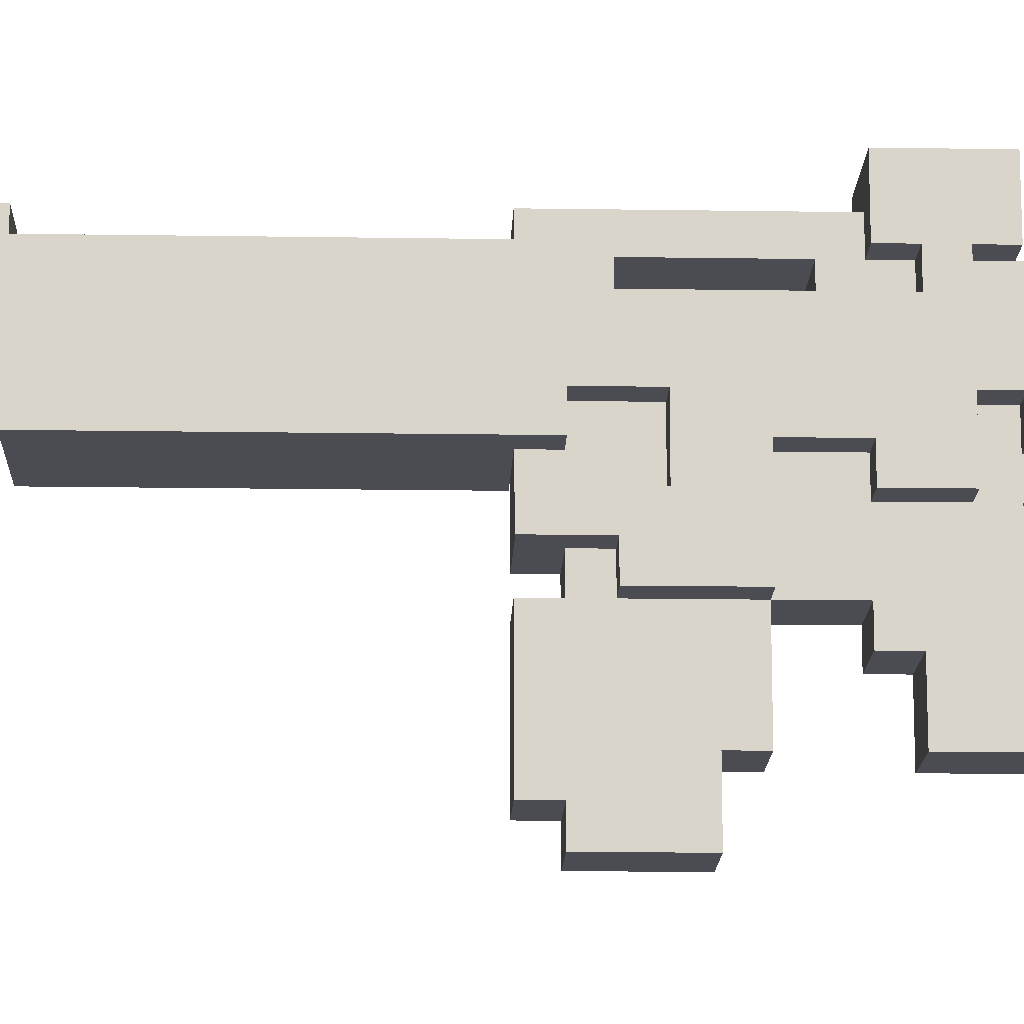
<metadata>
{"format":"obj","ext":"obj","renderer":"f3d","projection":"perspective","resolution":1024,"background":"white","views":[{"elev":-15.5,"azim":88.1,"up":"+Y"}]}
</metadata>
<code>
o
v 1.8 2.5 -3.9
v 1.8 2.5 -4
v 1.8 2.8 -1
v 1.8 2.8 -2
v 1.8 2.8 -2.1
v 1.8 2.8 -2.5
v 1.8 2.9 -1.2
v 1.8 2.9 -1.8
v 1.8 2.9 -2
v 1.8 2.9 -2.1
v 1.8 2.9 -2.5
v 1.8 2.9 -2.6
v 1.8 2.9 -2.8
v 1.8 2.9 -3.1
v 1.8 3 -2.8
v 1.8 3 -3
v 1.8 3.1 -1
v 1.8 3.1 -1.2
v 1.8 3.1 -1.8
v 1.8 3.1 -2.1
v 1.8 3.1 -2.5
v 1.8 3.1 -2.6
v 1.8 3.1 -2.8
v 1.8 3.1 -2.9
v 1.8 3.1 -3
v 1.8 3.1 -3.1
v 1.8 3.1 -3.9
v 1.8 3.1 -4
v 1.8 3.3 -2.8
v 1.8 3.3 -2.9
v 1.9 2 -2.1
v 1.9 2 -2.4
v 1.9 2.1 -2
v 1.9 2.1 -2.1
v 1.9 2.2 -2.4
v 1.9 2.2 -2.5
v 1.9 2.2 -2.8
v 1.9 2.2 -3
v 1.9 2.2 -3.2
v 1.9 2.4 -2.7
v 1.9 2.4 -2.8
v 1.9 2.4 -3
v 1.9 2.4 -3.2
v 1.9 2.5 -2
v 1.9 2.5 -2.1
v 1.9 2.5 -2.2
v 1.9 2.5 -2.5
v 1.9 2.5 -2.7
v 1.9 2.5 -3.1
v 1.9 2.5 -3.2
v 1.9 2.5 -3.6
v 1.9 2.5 -3.8
v 1.9 2.6 -2
v 1.9 2.6 -2.1
v 1.9 2.6 -2.2
v 1.9 2.6 -2.8
v 1.9 2.6 -3
v 1.9 2.6 -3.1
v 1.9 2.6 -3.2
v 1.9 2.6 -3.6
v 1.9 2.7 -3
v 1.9 2.7 -3.1
v 1.9 2.7 -3.8
v 1.9 2.7 -3.9
v 1.9 2.8 -0.7
v 1.9 2.8 -0.9
v 1.9 2.8 -2
v 1.9 2.8 -2.1
v 1.9 2.8 -2.5
v 1.9 2.8 -3.1
v 1.9 2.8 -3.2
v 1.9 2.9 0
v 1.9 2.9 -0.6
v 1.9 2.9 -0.7
v 1.9 2.9 -0.9
v 1.9 2.9 -1
v 1.9 2.9 -2
v 1.9 2.9 -2.1
v 1.9 2.9 -2.5
v 1.9 2.9 -2.6
v 1.9 2.9 -2.8
v 1.9 2.9 -3.1
v 1.9 3 -0.6
v 1.9 3 -0.7
v 1.9 3 -2.8
v 1.9 3 -3
v 1.9 3.1 0
v 1.9 3.1 -0.6
v 1.9 3.1 -1
v 1.9 3.1 -1.2
v 1.9 3.1 -1.8
v 1.9 3.1 -2
v 1.9 3.1 -2.1
v 1.9 3.1 -2.2
v 1.9 3.1 -2.5
v 1.9 3.1 -2.6
v 1.9 3.1 -2.7
v 1.9 3.1 -2.8
v 1.9 3.1 -2.9
v 1.9 3.1 -3
v 1.9 3.1 -3.1
v 1.9 3.1 -3.9
v 1.9 3.2 -1
v 1.9 3.2 -2
v 1.9 3.2 -2.2
v 1.9 3.2 -2.6
v 1.9 3.2 -3
v 1.9 3.2 -3.1
v 1.9 3.3 -0.7
v 1.9 3.3 -1
v 1.9 3.3 -2
v 1.9 3.3 -2.7
v 1.9 3.3 -2.8
v 1.9 3.3 -2.9
v 1.9 3.4 -2.7
v 1.9 3.4 -3
v 2 2.5 -3.8
v 2 2.5 -3.9
v 2 2.7 -3.8
v 2 2.7 -3.9
v 2.1 2 -2.1
v 2.1 2 -2.4
v 2.1 2.1 -2
v 2.1 2.1 -2.1
v 2.1 2.2 -2.4
v 2.1 2.2 -2.5
v 2.1 2.2 -2.8
v 2.1 2.2 -3
v 2.1 2.2 -3.2
v 2.1 2.4 -2.7
v 2.1 2.4 -2.8
v 2.1 2.4 -3
v 2.1 2.4 -3.2
v 2.1 2.5 -2
v 2.1 2.5 -2.1
v 2.1 2.5 -2.2
v 2.1 2.5 -2.5
v 2.1 2.5 -2.7
v 2.1 2.5 -3.1
v 2.1 2.5 -3.2
v 2.1 2.5 -3.6
v 2.1 2.5 -3.9
v 2.1 2.6 -2.1
v 2.1 2.6 -2.2
v 2.1 2.6 -2.8
v 2.1 2.6 -3
v 2.1 2.6 -3.1
v 2.1 2.6 -3.2
v 2.1 2.6 -3.6
v 2.1 2.7 -2
v 2.1 2.7 -2.3
v 2.1 2.7 -2.7
v 2.1 2.7 -2.9
v 2.1 2.7 -3
v 2.1 2.7 -3.1
v 2.1 2.8 -0.7
v 2.1 2.8 -0.9
v 2.1 2.8 -2
v 2.1 2.8 -2.1
v 2.1 2.8 -2.5
v 2.1 2.8 -2.7
v 2.1 2.8 -3
v 2.1 2.8 -3.1
v 2.1 2.8 -3.2
v 2.1 2.8 -3.9
v 2.1 2.9 0
v 2.1 2.9 -0.6
v 2.1 2.9 -0.7
v 2.1 2.9 -0.9
v 2.1 2.9 -1
v 2.1 2.9 -2.1
v 2.1 2.9 -2.3
v 2.1 2.9 -2.9
v 2.1 2.9 -3
v 2.1 3 -0.6
v 2.1 3 -0.7
v 2.1 3.1 0
v 2.1 3.1 -0.6
v 2.1 3.1 -2
v 2.1 3.1 -2.2
v 2.1 3.1 -2.6
v 2.1 3.1 -2.7
v 2.1 3.1 -2.8
v 2.1 3.1 -2.9
v 2.1 3.1 -3.1
v 2.1 3.2 -1
v 2.1 3.2 -2
v 2.1 3.2 -2.2
v 2.1 3.2 -2.6
v 2.1 3.2 -2.7
v 2.1 3.2 -2.8
v 2.1 3.2 -2.9
v 2.1 3.2 -3
v 2.1 3.2 -3.1
v 2.1 3.3 -0.7
v 2.1 3.3 -1
v 2.1 3.3 -2
v 2.1 3.3 -2.7
v 2.2 2.5 -2.2
v 2.2 2.5 -2.5
v 2.2 2.5 -3.9
v 2.2 2.5 -4
v 2.2 2.6 -2
v 2.2 2.6 -2.2
v 2.2 2.7 -2
v 2.2 2.7 -2.3
v 2.2 2.7 -2.7
v 2.2 2.7 -2.9
v 2.2 2.8 -1
v 2.2 2.8 -2.1
v 2.2 2.8 -2.5
v 2.2 2.8 -2.7
v 2.2 2.8 -3
v 2.2 2.8 -3.1
v 2.2 2.8 -3.9
v 2.2 2.9 -1.1
v 2.2 2.9 -1.7
v 2.2 2.9 -2.1
v 2.2 2.9 -2.3
v 2.2 2.9 -2.9
v 2.2 2.9 -3
v 2.2 3.1 -1.1
v 2.2 3.1 -1.7
v 2.2 3.1 -2
v 2.2 3.1 -2.8
v 2.2 3.1 -2.9
v 2.2 3.1 -3.1
v 2.2 3.1 -4
v 2.2 3.2 -1
v 2.2 3.2 -2
v 2.2 3.2 -2.7
v 2.2 3.2 -2.8
v 2.2 3.2 -2.9
v 2.2 3.2 -3
v 2.2 3.4 -2.7
v 2.2 3.4 -3
v 1.9 2.9 0
v 1.9 3.1 0
v 2.1 2.9 0
v 2.1 3.1 0
v 1.9 2.8 -0.7
v 1.9 2.9 -0.7
v 1.9 3 -0.7
v 1.9 3.3 -0.7
v 2.1 2.8 -0.7
v 2.1 2.9 -0.7
v 2.1 3 -0.7
v 2.1 3.3 -0.7
v 1.8 2.8 -1
v 1.8 3.1 -1
v 1.9 2.9 -1
v 1.9 3.1 -1
v 2.1 2.9 -1
v 2.1 3.2 -1
v 2.2 2.8 -1
v 2.2 3.2 -1
v 1.9 2.1 -2
v 1.9 2.5 -2
v 1.9 2.6 -2
v 1.9 2.8 -2
v 1.9 3.2 -2
v 1.9 3.3 -2
v 2.1 2.1 -2
v 2.1 2.5 -2
v 2.1 2.7 -2
v 2.1 2.8 -2
v 2.1 3.2 -2
v 2.1 3.3 -2
v 2.2 2.6 -2
v 2.2 2.7 -2
v 1.8 2.8 -2.1
v 1.8 2.9 -2.1
v 1.9 2 -2.1
v 1.9 2.1 -2.1
v 1.9 2.5 -2.1
v 1.9 2.6 -2.1
v 1.9 2.8 -2.1
v 1.9 2.9 -2.1
v 2.1 2 -2.1
v 2.1 2.1 -2.1
v 2.1 2.5 -2.1
v 2.1 2.6 -2.1
v 2.1 2.5 -2.2
v 2.1 2.6 -2.2
v 2.2 2.5 -2.2
v 2.2 2.6 -2.2
v 2.1 2.7 -2.3
v 2.1 2.9 -2.3
v 2.2 2.7 -2.3
v 2.2 2.9 -2.3
v 1.8 2.9 -2.5
v 1.8 3.1 -2.5
v 1.9 2.9 -2.5
v 1.9 3.1 -2.5
v 1.9 3.1 -2.6
v 1.9 3.2 -2.6
v 2.1 3.1 -2.6
v 2.1 3.2 -2.6
v 1.9 2.4 -2.7
v 1.9 2.5 -2.7
v 1.9 3.3 -2.7
v 1.9 3.4 -2.7
v 2.1 2.4 -2.7
v 2.1 2.5 -2.7
v 2.1 2.7 -2.7
v 2.1 2.8 -2.7
v 2.1 3.2 -2.7
v 2.1 3.3 -2.7
v 2.2 2.7 -2.7
v 2.2 2.8 -2.7
v 2.2 3.2 -2.7
v 2.2 3.4 -2.7
v 1.8 2.9 -2.8
v 1.8 3 -2.8
v 1.8 3.1 -2.8
v 1.8 3.3 -2.8
v 1.9 2.2 -2.8
v 1.9 2.4 -2.8
v 1.9 2.9 -2.8
v 1.9 3 -2.8
v 1.9 3.1 -2.8
v 1.9 3.3 -2.8
v 2.1 2.2 -2.8
v 2.1 2.4 -2.8
v 2.1 3.1 -2.8
v 2.1 3.2 -2.8
v 2.2 3.1 -2.8
v 2.2 3.2 -2.8
v 1.8 3 -3
v 1.8 3.1 -3
v 1.9 3 -3
v 1.9 3.1 -3
v 2.1 2.8 -3
v 2.1 2.9 -3
v 2.2 2.8 -3
v 2.2 2.9 -3
v 1.9 2.6 -3.2
v 1.9 2.8 -3.2
v 2.1 2.6 -3.2
v 2.1 2.8 -3.2
v 1.9 2.5 -3.6
v 1.9 2.6 -3.6
v 2.1 2.5 -3.6
v 2.1 2.6 -3.6
v 1.8 2.5 -3.9
v 1.8 3.1 -3.9
v 1.9 2.7 -3.9
v 1.9 3.1 -3.9
v 2 2.5 -3.9
v 2 2.7 -3.9
v 2.1 2.5 -3.9
v 2.1 2.8 -3.9
v 2.2 2.5 -3.9
v 2.2 2.8 -3.9
v 1.9 3 -0.6
v 1.9 3.1 -0.6
v 2.1 3 -0.6
v 2.1 3.1 -0.6
v 1.9 2.8 -0.9
v 1.9 2.9 -0.9
v 2.1 2.8 -0.9
v 2.1 2.9 -0.9
v 1.9 3.2 -1
v 1.9 3.3 -1
v 2.1 3.2 -1
v 2.1 3.3 -1
v 1.8 2.8 -2
v 1.8 2.9 -2
v 1.9 2.8 -2
v 1.9 2.9 -2
v 2.1 3.1 -2
v 2.1 3.2 -2
v 2.2 3.1 -2
v 2.2 3.2 -2
v 1.8 2.9 -2.1
v 1.8 3.1 -2.1
v 1.9 2.9 -2.1
v 1.9 3.1 -2.1
v 2.1 2.8 -2.1
v 2.1 2.9 -2.1
v 2.2 2.8 -2.1
v 2.2 2.9 -2.1
v 1.9 3.1 -2.2
v 1.9 3.2 -2.2
v 2.1 3.1 -2.2
v 2.1 3.2 -2.2
v 1.9 2 -2.4
v 1.9 2.2 -2.4
v 2.1 2 -2.4
v 2.1 2.2 -2.4
v 1.8 2.8 -2.5
v 1.8 2.9 -2.5
v 1.9 2.2 -2.5
v 1.9 2.5 -2.5
v 1.9 2.8 -2.5
v 1.9 2.9 -2.5
v 2.1 2.2 -2.5
v 2.1 2.5 -2.5
v 2.1 2.8 -2.5
v 2.2 2.5 -2.5
v 2.2 2.8 -2.5
v 1.8 2.9 -2.6
v 1.8 3.1 -2.6
v 1.9 2.9 -2.6
v 1.9 3.1 -2.6
v 1.8 3.1 -2.9
v 1.8 3.3 -2.9
v 1.9 3.1 -2.9
v 1.9 3.3 -2.9
v 2.1 2.7 -2.9
v 2.1 2.9 -2.9
v 2.1 3.1 -2.9
v 2.1 3.2 -2.9
v 2.2 2.7 -2.9
v 2.2 2.9 -2.9
v 2.2 3.1 -2.9
v 2.2 3.2 -2.9
v 1.9 2.6 -3
v 1.9 2.7 -3
v 1.9 3.2 -3
v 1.9 3.4 -3
v 2.1 2.6 -3
v 2.1 2.7 -3
v 2.1 3.2 -3
v 2.2 3.2 -3
v 2.2 3.4 -3
v 1.8 2.9 -3.1
v 1.8 3.1 -3.1
v 1.9 2.5 -3.1
v 1.9 2.6 -3.1
v 1.9 2.7 -3.1
v 1.9 2.8 -3.1
v 1.9 2.9 -3.1
v 1.9 3.1 -3.1
v 1.9 3.2 -3.1
v 2.1 2.5 -3.1
v 2.1 2.6 -3.1
v 2.1 2.7 -3.1
v 2.1 2.8 -3.1
v 2.1 3.1 -3.1
v 2.1 3.2 -3.1
v 1.9 2.2 -3.2
v 1.9 2.4 -3.2
v 1.9 2.5 -3.2
v 2.1 2.2 -3.2
v 2.1 2.4 -3.2
v 2.1 2.5 -3.2
v 1.9 2.5 -3.8
v 1.9 2.7 -3.8
v 2 2.5 -3.8
v 2 2.7 -3.8
v 1.8 2.5 -4
v 1.8 3.1 -4
v 2.2 2.5 -4
v 2.2 3.1 -4
v 1.9 2 -2.1
v 2.1 2 -2.1
v 1.9 2 -2.4
v 2.1 2 -2.4
v 1.9 2.1 -2
v 2.1 2.1 -2
v 1.9 2.1 -2.1
v 2.1 2.1 -2.1
v 1.9 2.2 -2.4
v 2.1 2.2 -2.4
v 1.9 2.2 -2.5
v 2.1 2.2 -2.5
v 1.9 2.2 -2.8
v 2.1 2.2 -2.8
v 1.9 2.2 -3
v 2.1 2.2 -3
v 1.9 2.2 -3.2
v 2.1 2.2 -3.2
v 1.9 2.4 -2.7
v 2.1 2.4 -2.7
v 1.9 2.4 -2.8
v 2.1 2.4 -2.8
v 2.1 2.5 -2.2
v 2.2 2.5 -2.2
v 1.9 2.5 -2.5
v 2.1 2.5 -2.5
v 2.2 2.5 -2.5
v 1.9 2.5 -2.7
v 2.1 2.5 -2.7
v 1.9 2.5 -3.6
v 2.1 2.5 -3.6
v 1.9 2.5 -3.8
v 2 2.5 -3.8
v 1.8 2.5 -3.9
v 2 2.5 -3.9
v 2.1 2.5 -3.9
v 2.2 2.5 -3.9
v 1.8 2.5 -4
v 2.2 2.5 -4
v 1.9 2.6 -2
v 2.2 2.6 -2
v 1.9 2.6 -2.1
v 2.1 2.6 -2.1
v 2.1 2.6 -2.2
v 2.2 2.6 -2.2
v 1.9 2.6 -3.2
v 2.1 2.6 -3.2
v 1.9 2.6 -3.6
v 2.1 2.6 -3.6
v 2.1 2.7 -2.7
v 2.2 2.7 -2.7
v 2.1 2.7 -2.9
v 2.2 2.7 -2.9
v 1.9 2.7 -3
v 2.1 2.7 -3
v 1.9 2.7 -3.1
v 2.1 2.7 -3.1
v 1.9 2.7 -3.8
v 2 2.7 -3.8
v 1.9 2.7 -3.9
v 2 2.7 -3.9
v 1.9 2.8 -0.7
v 2.1 2.8 -0.7
v 1.9 2.8 -0.9
v 2.1 2.8 -0.9
v 1.8 2.8 -1
v 2.2 2.8 -1
v 1.8 2.8 -2
v 1.9 2.8 -2
v 2.1 2.8 -2
v 1.8 2.8 -2.1
v 1.9 2.8 -2.1
v 2.1 2.8 -2.1
v 2.2 2.8 -2.1
v 1.8 2.8 -2.5
v 1.9 2.8 -2.5
v 2.1 2.8 -2.5
v 2.2 2.8 -2.5
v 2.1 2.8 -2.7
v 2.2 2.8 -2.7
v 2.1 2.8 -3
v 2.2 2.8 -3
v 1.9 2.8 -3.1
v 2.1 2.8 -3.1
v 2.2 2.8 -3.1
v 1.9 2.8 -3.2
v 2.1 2.8 -3.2
v 2.1 2.8 -3.9
v 2.2 2.8 -3.9
v 1.9 2.9 0
v 2.1 2.9 0
v 1.9 2.9 -0.6
v 2.1 2.9 -0.6
v 1.9 2.9 -0.7
v 2.1 2.9 -0.7
v 1.9 2.9 -0.9
v 2.1 2.9 -0.9
v 1.9 2.9 -1
v 2.1 2.9 -1
v 1.8 2.9 -2
v 1.9 2.9 -2
v 1.8 2.9 -2.1
v 1.9 2.9 -2.1
v 2.1 2.9 -2.1
v 2.2 2.9 -2.1
v 2.1 2.9 -2.3
v 2.2 2.9 -2.3
v 1.8 2.9 -2.5
v 1.9 2.9 -2.5
v 1.8 2.9 -2.6
v 1.9 2.9 -2.6
v 1.8 2.9 -2.8
v 1.9 2.9 -2.8
v 2.1 2.9 -2.9
v 2.2 2.9 -2.9
v 2.1 2.9 -3
v 2.2 2.9 -3
v 1.8 2.9 -3.1
v 1.9 2.9 -3.1
v 1.8 3.1 -2.8
v 1.9 3.1 -2.8
v 1.8 3.1 -2.9
v 1.9 3.1 -2.9
v 1.9 3.2 -2.2
v 2.1 3.2 -2.2
v 1.9 3.2 -2.6
v 2.1 3.2 -2.6
v 2.1 3.2 -2.7
v 2.2 3.2 -2.7
v 2.1 3.2 -2.8
v 2.2 3.2 -2.8
v 2.1 3.2 -2.9
v 2.2 3.2 -2.9
v 2.1 3.2 -3
v 2.2 3.2 -3
v 1.9 2.5 -2
v 2.1 2.5 -2
v 1.9 2.5 -2.1
v 2.1 2.5 -2.1
v 1.9 2.5 -3.1
v 2.1 2.5 -3.1
v 1.9 2.5 -3.2
v 2.1 2.5 -3.2
v 1.9 2.6 -3
v 2.1 2.6 -3
v 1.9 2.6 -3.1
v 2.1 2.6 -3.1
v 2.1 2.7 -2
v 2.2 2.7 -2
v 2.1 2.7 -2.3
v 2.2 2.7 -2.3
v 1.8 2.9 -2.1
v 1.9 2.9 -2.1
v 1.8 2.9 -2.5
v 1.9 2.9 -2.5
v 1.9 3 -0.6
v 2.1 3 -0.6
v 1.9 3 -0.7
v 2.1 3 -0.7
v 1.8 3 -2.8
v 1.9 3 -2.8
v 1.8 3 -3
v 1.9 3 -3
v 1.9 3.1 0
v 2.1 3.1 0
v 1.9 3.1 -0.6
v 2.1 3.1 -0.6
v 1.8 3.1 -1
v 1.9 3.1 -1
v 1.8 3.1 -1.2
v 1.9 3.1 -1.2
v 1.8 3.1 -1.8
v 1.9 3.1 -1.8
v 1.9 3.1 -2
v 2.1 3.1 -2
v 2.2 3.1 -2
v 1.8 3.1 -2.1
v 1.9 3.1 -2.1
v 1.9 3.1 -2.2
v 2.1 3.1 -2.2
v 1.8 3.1 -2.5
v 1.9 3.1 -2.5
v 1.8 3.1 -2.6
v 1.9 3.1 -2.6
v 2.1 3.1 -2.6
v 2.1 3.1 -2.7
v 2.1 3.1 -2.8
v 2.2 3.1 -2.8
v 2.1 3.1 -2.9
v 2.2 3.1 -2.9
v 1.8 3.1 -3
v 1.9 3.1 -3
v 1.8 3.1 -3.1
v 1.9 3.1 -3.1
v 2.1 3.1 -3.1
v 2.2 3.1 -3.1
v 1.8 3.1 -3.9
v 1.9 3.1 -3.9
v 1.8 3.1 -4
v 2.2 3.1 -4
v 1.9 3.2 -1
v 2.1 3.2 -1
v 2.2 3.2 -1
v 1.9 3.2 -2
v 2.1 3.2 -2
v 2.2 3.2 -2
v 1.9 3.2 -3
v 2.1 3.2 -3
v 1.9 3.2 -3.1
v 2.1 3.2 -3.1
v 1.9 3.3 -0.7
v 2.1 3.3 -0.7
v 1.9 3.3 -1
v 2.1 3.3 -1
v 1.9 3.3 -2
v 2.1 3.3 -2
v 1.9 3.3 -2.7
v 2.1 3.3 -2.7
v 1.8 3.3 -2.8
v 1.9 3.3 -2.8
v 1.8 3.3 -2.9
v 1.9 3.3 -2.9
v 1.9 3.4 -2.7
v 2.2 3.4 -2.7
v 1.9 3.4 -3
v 2.2 3.4 -3
f 7 4 3
f 8 4 7
f 9 4 8
f 10 6 5
f 11 6 10
f 15 14 13
f 16 14 15
f 17 7 3
f 18 8 7
f 18 7 17
f 19 9 8
f 19 8 18
f 19 10 9
f 20 10 19
f 21 12 11
f 22 12 21
f 25 14 16
f 26 14 25
f 27 2 1
f 28 2 27
f 29 24 23
f 30 24 29
f 34 32 31
f 35 32 34
f 35 34 33
f 41 38 37
f 42 39 38
f 42 38 41
f 43 39 42
f 44 35 33
f 44 36 35
f 45 36 44
f 46 36 45
f 47 36 46
f 48 41 40
f 49 43 42
f 50 43 49
f 54 46 45
f 55 48 47
f 55 47 46
f 55 46 54
f 56 42 41
f 56 48 55
f 56 41 48
f 57 49 42
f 57 42 56
f 58 49 57
f 60 52 51
f 61 54 53
f 61 55 54
f 61 56 55
f 61 57 56
f 63 60 59
f 63 52 60
f 67 62 61
f 67 61 53
f 68 62 67
f 69 62 68
f 70 62 69
f 71 64 63
f 71 63 59
f 74 66 65
f 75 66 74
f 77 68 67
f 78 68 77
f 79 70 69
f 80 70 79
f 81 70 80
f 82 71 70
f 82 70 81
f 83 73 72
f 83 76 75
f 83 74 73
f 83 75 74
f 84 76 83
f 85 81 80
f 87 83 72
f 88 83 87
f 89 76 84
f 93 79 78
f 94 79 93
f 95 79 94
f 96 86 85
f 96 85 80
f 97 86 96
f 98 86 97
f 99 86 98
f 100 86 99
f 101 71 82
f 102 64 71
f 102 71 101
f 103 92 91
f 103 89 84
f 103 90 89
f 103 91 90
f 104 94 93
f 104 92 103
f 104 93 92
f 105 94 104
f 106 97 96
f 107 100 99
f 107 101 100
f 108 101 107
f 109 103 84
f 110 103 109
f 111 106 105
f 111 105 104
f 112 97 106
f 112 106 111
f 112 98 97
f 113 98 112
f 114 107 99
f 115 114 113
f 115 113 112
f 116 107 114
f 116 114 115
f 119 118 117
f 120 118 119
f 121 122 124
f 124 122 125
f 123 124 125
f 127 128 131
f 128 129 132
f 131 128 132
f 132 129 133
f 123 125 134
f 125 126 134
f 134 126 135
f 135 126 136
f 136 126 137
f 130 131 138
f 132 133 139
f 139 133 140
f 135 136 143
f 143 136 144
f 137 138 145
f 131 132 145
f 138 131 145
f 132 139 146
f 145 132 146
f 146 139 147
f 141 142 149
f 137 145 152
f 145 146 152
f 152 146 153
f 153 146 154
f 150 151 158
f 158 151 159
f 137 152 160
f 160 152 161
f 154 155 162
f 153 154 162
f 162 155 163
f 148 149 164
f 149 142 165
f 164 149 165
f 156 157 168
f 168 157 169
f 159 151 171
f 171 151 172
f 153 162 173
f 173 162 174
f 166 167 175
f 169 170 175
f 167 168 175
f 168 169 175
f 175 170 176
f 166 175 177
f 177 175 178
f 176 170 186
f 179 180 187
f 187 180 188
f 181 182 189
f 182 183 190
f 189 182 190
f 190 183 191
f 184 185 192
f 192 185 193
f 193 185 194
f 176 186 195
f 195 186 196
f 188 189 197
f 187 188 197
f 189 190 197
f 197 190 198
f 199 200 204
f 203 204 205
f 204 200 206
f 205 204 206
f 206 200 211
f 207 208 212
f 201 202 215
f 209 210 216
f 216 210 217
f 217 210 218
f 206 211 219
f 211 212 219
f 212 208 220
f 219 212 220
f 213 214 221
f 216 217 222
f 209 216 222
f 219 220 223
f 222 217 223
f 217 218 223
f 218 219 223
f 220 221 223
f 223 221 224
f 224 221 225
f 225 221 226
f 214 215 227
f 226 221 227
f 221 214 227
f 215 202 228
f 227 215 228
f 209 222 229
f 223 224 229
f 222 223 229
f 229 224 230
f 225 226 232
f 232 226 233
f 233 234 235
f 232 233 235
f 231 232 235
f 235 234 236
f 239 238 237
f 240 238 239
f 245 242 241
f 246 242 245
f 247 244 243
f 248 244 247
f 251 250 249
f 252 250 251
f 253 251 249
f 255 253 249
f 255 254 253
f 256 254 255
f 263 258 257
f 264 258 263
f 265 260 259
f 266 260 265
f 267 262 261
f 268 262 267
f 269 265 259
f 270 265 269
f 277 272 271
f 278 272 277
f 279 274 273
f 280 274 279
f 281 276 275
f 282 276 281
f 285 284 283
f 286 284 285
f 289 288 287
f 290 288 289
f 293 292 291
f 294 292 293
f 297 296 295
f 298 296 297
f 303 300 299
f 304 300 303
f 308 302 301
f 309 306 305
f 310 306 309
f 311 308 307
f 312 302 308
f 312 308 311
f 319 314 313
f 320 314 319
f 321 316 315
f 322 316 321
f 323 318 317
f 324 318 323
f 327 326 325
f 328 326 327
f 331 330 329
f 332 330 331
f 335 334 333
f 336 334 335
f 339 338 337
f 340 338 339
f 343 342 341
f 344 342 343
f 347 346 345
f 348 346 347
f 349 347 345
f 350 347 349
f 353 352 351
f 354 352 353
f 355 356 357
f 357 356 358
f 359 360 361
f 361 360 362
f 363 364 365
f 365 364 366
f 367 368 369
f 369 368 370
f 371 372 373
f 373 372 374
f 375 376 377
f 377 376 378
f 379 380 381
f 381 380 382
f 383 384 385
f 385 384 386
f 387 388 389
f 389 388 390
f 391 392 395
f 395 392 396
f 393 394 397
f 397 394 398
f 398 399 400
f 400 399 401
f 402 403 404
f 404 403 405
f 406 407 408
f 408 407 409
f 410 411 414
f 414 411 415
f 412 413 416
f 416 413 417
f 418 419 422
f 422 419 423
f 420 421 424
f 424 421 425
f 425 421 426
f 427 428 433
f 433 428 434
f 429 430 436
f 436 430 437
f 431 432 438
f 438 432 439
f 434 435 440
f 440 435 441
f 442 443 445
f 443 444 446
f 445 443 446
f 446 444 447
f 448 449 450
f 450 449 451
f 452 453 454
f 454 453 455
f 458 457 456
f 459 457 458
f 462 461 460
f 463 461 462
f 466 465 464
f 467 465 466
f 470 469 468
f 471 469 470
f 472 471 470
f 473 471 472
f 476 475 474
f 477 475 476
f 481 479 478
f 482 479 481
f 483 481 480
f 484 481 483
f 487 486 485
f 488 486 487
f 490 486 488
f 491 486 490
f 493 491 490
f 493 492 491
f 493 490 489
f 494 492 493
f 497 496 495
f 498 496 497
f 499 496 498
f 500 496 499
f 503 502 501
f 504 502 503
f 507 506 505
f 508 506 507
f 511 510 509
f 512 510 511
f 515 514 513
f 516 514 515
f 519 518 517
f 520 518 519
f 523 522 521
f 524 522 523
f 525 522 524
f 528 522 525
f 529 522 528
f 530 527 526
f 531 527 530
f 534 533 532
f 535 533 534
f 539 537 536
f 540 537 539
f 541 539 538
f 541 540 539
f 542 540 541
f 543 540 542
f 544 540 543
f 547 546 545
f 548 546 547
f 549 548 547
f 550 548 549
f 553 552 551
f 554 552 553
f 557 556 555
f 558 556 557
f 561 560 559
f 562 560 561
f 565 564 563
f 566 564 565
f 571 570 569
f 572 570 571
f 573 568 567
f 574 568 573
f 577 576 575
f 578 576 577
f 581 580 579
f 582 580 581
f 585 584 583
f 586 584 585
f 589 588 587
f 590 588 589
f 591 592 593
f 593 592 594
f 595 596 597
f 597 596 598
f 599 600 601
f 601 600 602
f 603 604 605
f 605 604 606
f 607 608 609
f 609 608 610
f 611 612 613
f 613 612 614
f 615 616 617
f 617 616 618
f 619 620 621
f 621 620 622
f 623 624 625
f 625 624 626
f 625 626 627
f 627 626 628
f 627 628 629
f 627 629 632
f 632 629 633
f 630 631 635
f 634 635 637
f 636 637 638
f 637 635 639
f 638 637 639
f 635 631 640
f 639 635 640
f 640 631 641
f 641 631 642
f 642 631 643
f 646 647 648
f 648 647 649
f 644 645 650
f 650 645 651
f 649 650 653
f 650 651 653
f 652 653 654
f 653 651 655
f 654 653 655
f 656 657 659
f 657 658 659
f 659 658 660
f 660 658 661
f 662 663 664
f 664 663 665
f 666 667 668
f 668 667 669
f 670 671 672
f 672 671 673
f 674 675 676
f 676 675 677
f 678 679 680
f 680 679 681

</code>
